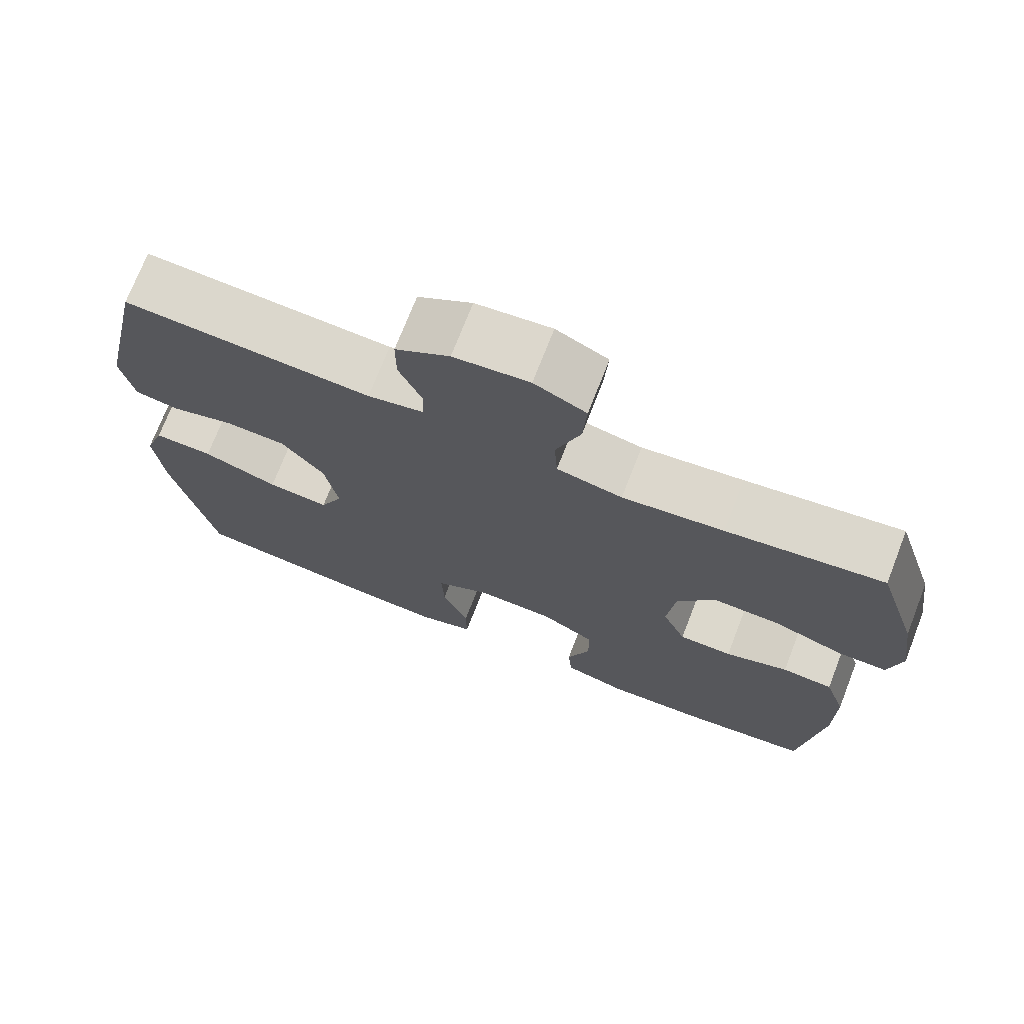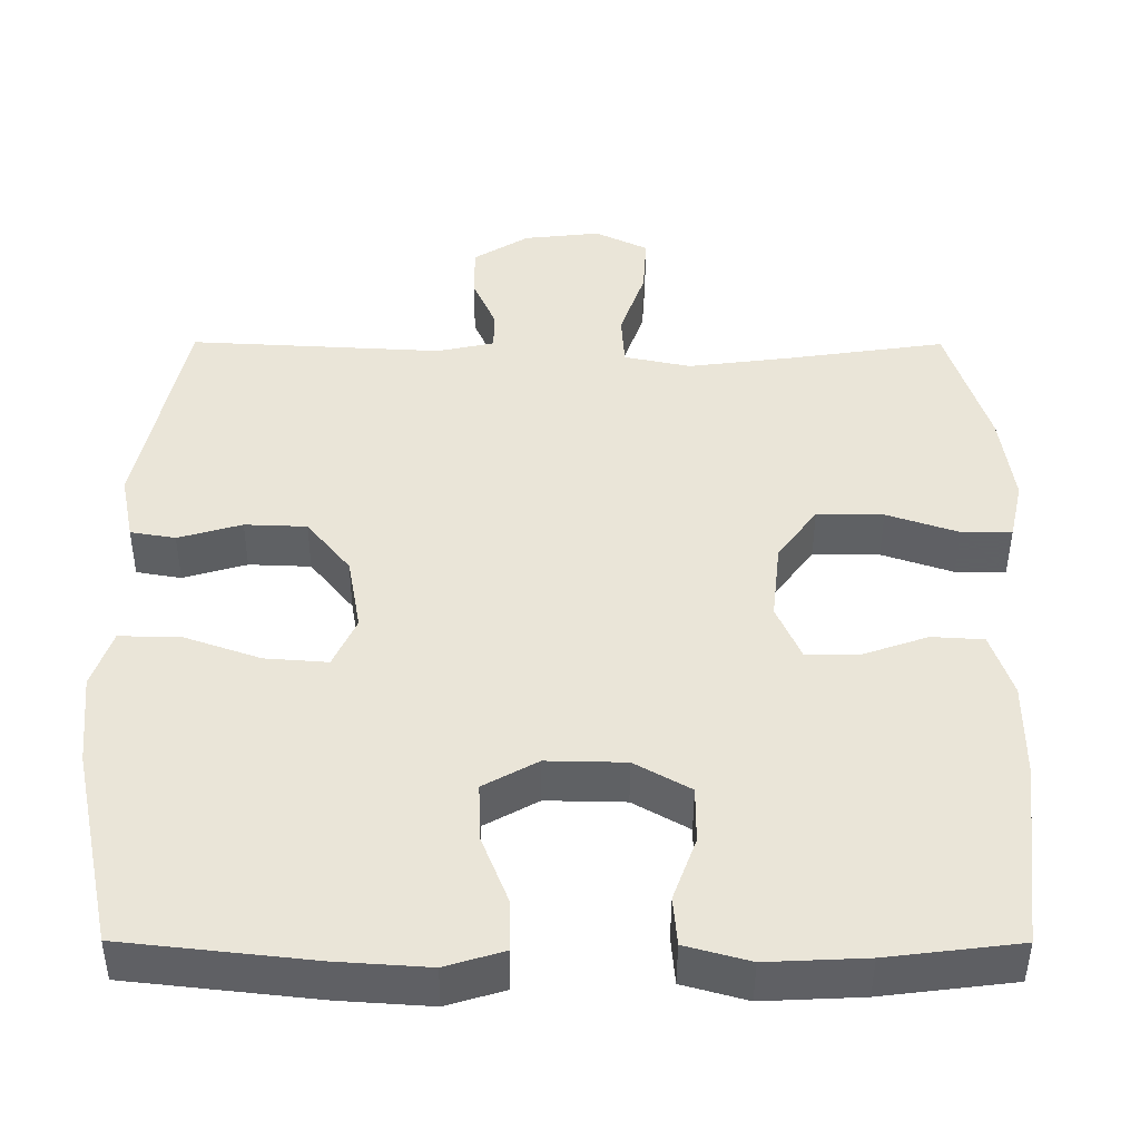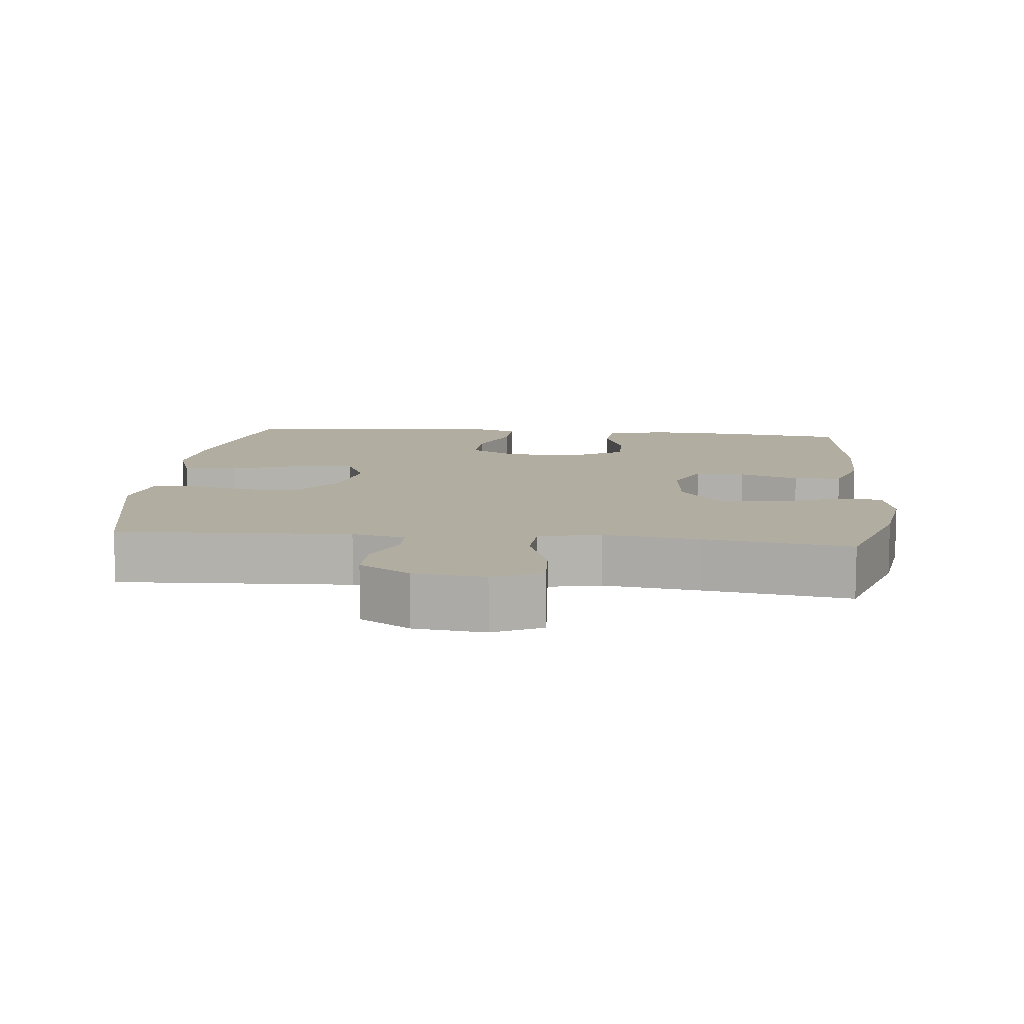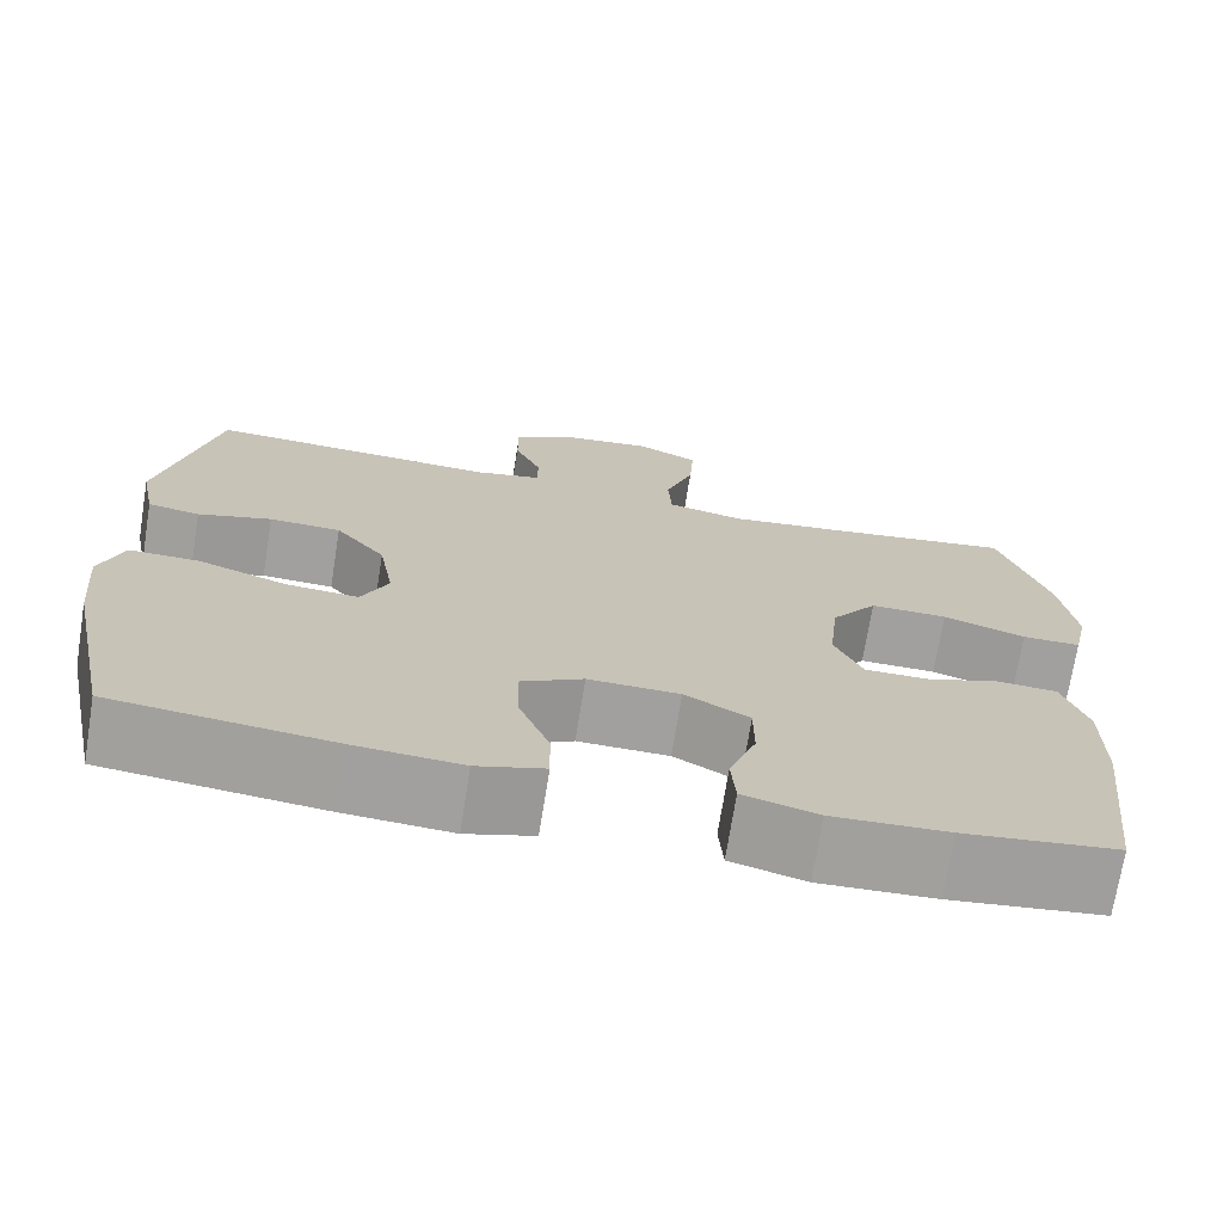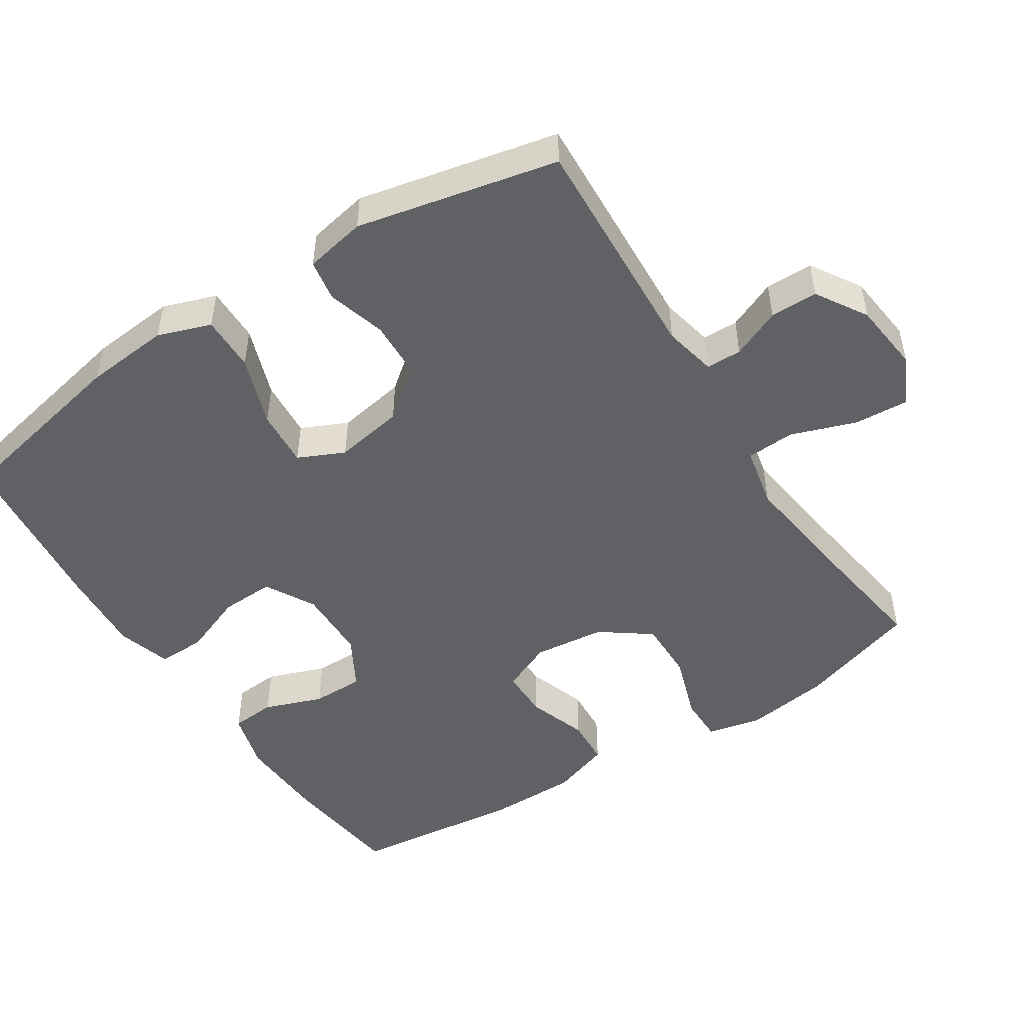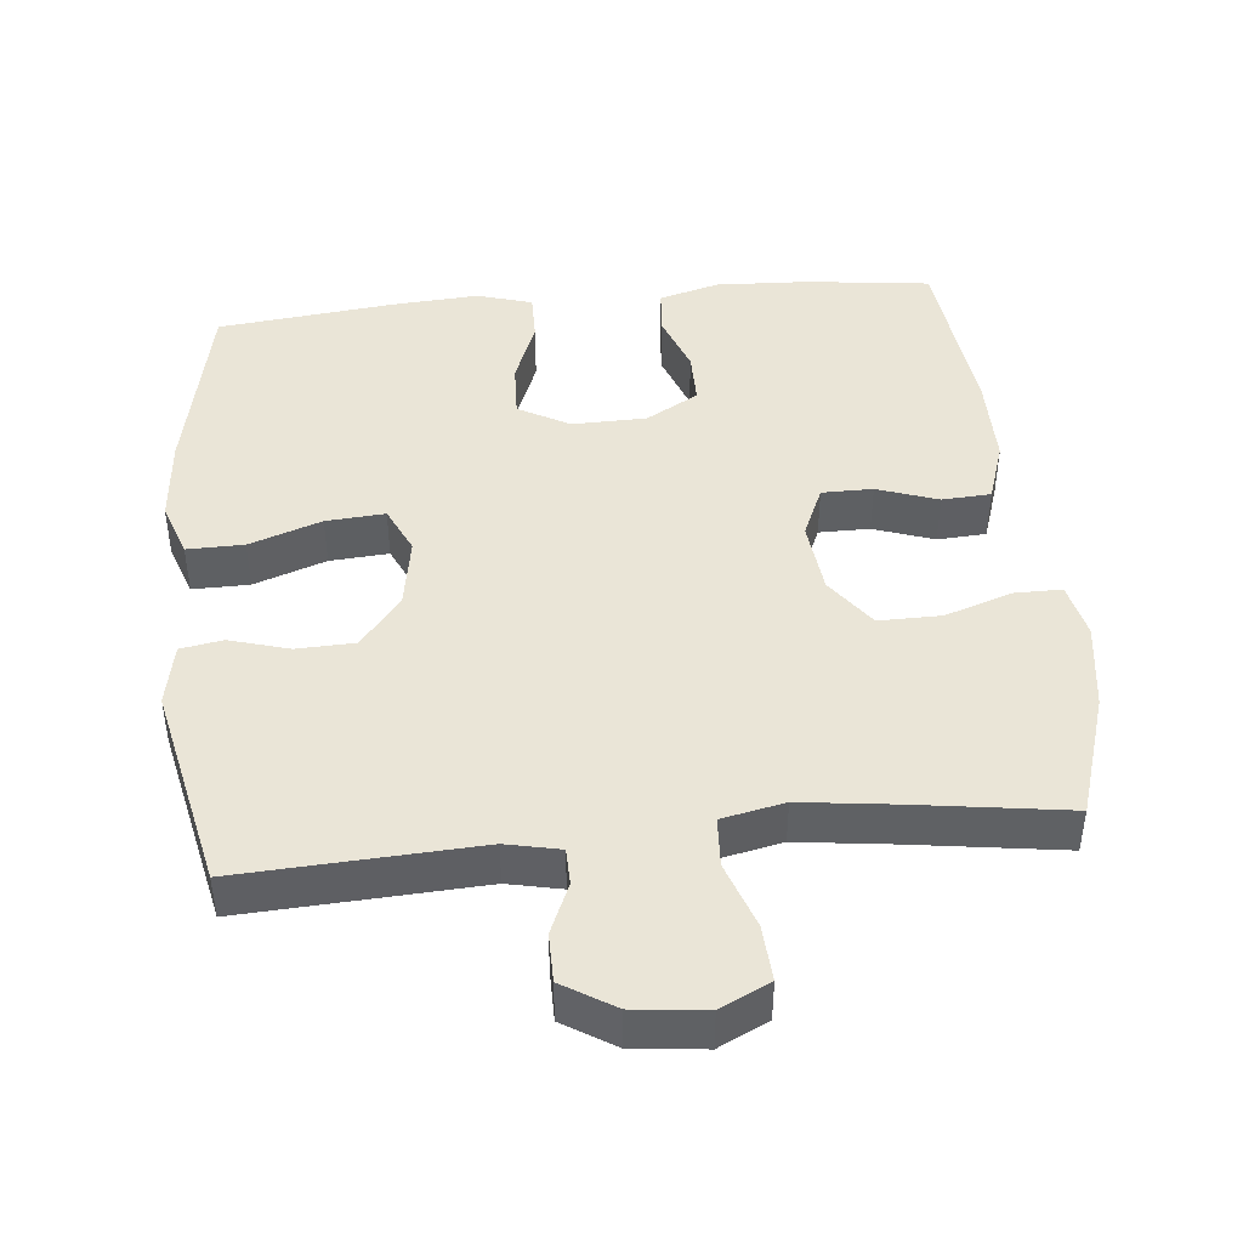
<metadata>
{"format":"obj","ext":"obj","renderer":"f3d","projection":"perspective","resolution":1024,"background":"white","views":[{"elev":72.7,"azim":21.3,"up":"+Z"},{"elev":-45.3,"azim":-0.2,"up":"+Z"},{"elev":10.3,"azim":6.0,"up":"+Y"},{"elev":-71.8,"azim":-9.1,"up":"+Z"},{"elev":-49.3,"azim":-57.2,"up":"+Y"},{"elev":44.4,"azim":-5.7,"up":"+Y"}]}
</metadata>
<code>
v -0.5 0.07 0.5
v -0.174 0.07 0.483
v -0.1 0.07 0.499
v -0.099 0.07 0.549
v -0.129 0.07 0.618
v -0.129 0.07 0.685
v -0.058 0.07 0.729
v 0.041 0.07 0.74
v 0.109 0.07 0.707
v 0.104 0.07 0.63
v 0.072 0.07 0.539
v 0.076 0.07 0.471
v 0.162 0.07 0.453
v 0.295 0.07 0.47
v 0.5 0.07 0.5
v 0.554 0.07 0.331
v 0.571 0.07 0.212
v 0.554 0.07 0.136
v 0.489 0.07 0.136
v 0.397 0.07 0.167
v 0.311 0.07 0.168
v 0.26 0.07 0.098
v 0.249 0.07 -0.003
v 0.28 0.07 -0.074
v 0.35 0.07 -0.074
v 0.433 0.07 -0.045
v 0.5 0.07 -0.049
v 0.528 0.07 -0.132
v 0.528 0.07 -0.258
v 0.5 0.07 -0.5
v 0.33 0.07 -0.521
v 0.202 0.07 -0.527
v 0.119 0.07 -0.504
v 0.114 0.07 -0.441
v 0.144 0.07 -0.359
v 0.144 0.07 -0.286
v 0.072 0.07 -0.245
v -0.03 0.07 -0.243
v -0.1 0.07 -0.282
v -0.097 0.07 -0.358
v -0.063 0.07 -0.445
v -0.062 0.07 -0.512
v -0.137 0.07 -0.535
v -0.256 0.07 -0.527
v -0.5 0.07 -0.5
v -0.554 0.07 -0.241
v -0.565 0.07 -0.122
v -0.539 0.07 -0.047
v -0.461 0.07 -0.048
v -0.362 0.07 -0.083
v -0.281 0.07 -0.089
v -0.251 0.07 -0.024
v -0.268 0.07 0.073
v -0.324 0.07 0.143
v -0.404 0.07 0.146
v -0.486 0.07 0.122
v -0.544 0.07 0.132
v -0.561 0.07 0.218
v -0.5 0 0.5
v -0.174 0 0.483
v -0.1 0 0.499
v -0.099 0 0.549
v -0.129 0 0.618
v -0.129 0 0.685
v -0.058 0 0.729
v 0.041 0 0.74
v 0.109 0 0.707
v 0.104 0 0.63
v 0.072 0 0.539
v 0.076 0 0.471
v 0.162 0 0.453
v 0.295 0 0.47
v 0.5 0 0.5
v 0.554 0 0.331
v 0.571 0 0.212
v 0.554 0 0.136
v 0.489 0 0.136
v 0.397 0 0.167
v 0.311 0 0.168
v 0.26 0 0.098
v 0.249 0 -0.003
v 0.28 0 -0.074
v 0.35 0 -0.074
v 0.433 0 -0.045
v 0.5 0 -0.049
v 0.528 0 -0.132
v 0.528 0 -0.258
v 0.5 0 -0.5
v 0.33 0 -0.521
v 0.202 0 -0.527
v 0.119 0 -0.504
v 0.114 0 -0.441
v 0.144 0 -0.359
v 0.144 0 -0.286
v 0.072 0 -0.245
v -0.03 0 -0.243
v -0.1 0 -0.282
v -0.097 0 -0.358
v -0.063 0 -0.445
v -0.062 0 -0.512
v -0.137 0 -0.535
v -0.256 0 -0.527
v -0.5 0 -0.5
v -0.554 0 -0.241
v -0.565 0 -0.122
v -0.539 0 -0.047
v -0.461 0 -0.048
v -0.362 0 -0.083
v -0.281 0 -0.089
v -0.251 0 -0.024
v -0.268 0 0.073
v -0.324 0 0.143
v -0.404 0 0.146
v -0.486 0 0.122
v -0.544 0 0.132
v -0.561 0 0.218
f 55 56 57 58
f 54 55 58 1
f 53 54 1 2
f 52 53 2 3
f 47 48 49 50
f 47 50 51
f 46 47 51
f 45 46 51
f 44 45 51
f 43 44 51 52
f 40 41 42 43
f 39 40 43 52
f 32 33 34 35
f 32 35 36
f 31 32 36
f 30 31 36
f 29 30 36
f 28 29 36 37
f 25 26 27 28
f 24 25 28 37
f 17 18 19 20
f 17 20 21
f 14 15 16 17
f 13 14 17 21
f 12 13 21 22
f 8 9 10 11
f 8 11 12
f 7 8 12
f 4 5 6 7
f 3 4 7 12
f 38 39 52 3
f 23 24 37 38
f 22 23 38
f 3 12 22 38
f 116 115 114 113
f 59 116 113 112
f 60 59 112 111
f 61 60 111 110
f 108 107 106 105
f 109 108 105
f 109 105 104
f 109 104 103
f 109 103 102
f 110 109 102 101
f 101 100 99 98
f 110 101 98 97
f 93 92 91 90
f 94 93 90
f 94 90 89
f 94 89 88
f 94 88 87
f 95 94 87 86
f 86 85 84 83
f 95 86 83 82
f 78 77 76 75
f 79 78 75
f 75 74 73 72
f 79 75 72 71
f 80 79 71 70
f 69 68 67 66
f 70 69 66
f 70 66 65
f 65 64 63 62
f 70 65 62 61
f 61 110 97 96
f 96 95 82 81
f 96 81 80
f 96 80 70 61
f 1 59 60 2
f 2 60 61 3
f 3 61 62 4
f 4 62 63 5
f 5 63 64 6
f 6 64 65 7
f 7 65 66 8
f 8 66 67 9
f 9 67 68 10
f 10 68 69 11
f 11 69 70 12
f 12 70 71 13
f 13 71 72 14
f 14 72 73 15
f 15 73 74 16
f 16 74 75 17
f 17 75 76 18
f 18 76 77 19
f 19 77 78 20
f 20 78 79 21
f 21 79 80 22
f 22 80 81 23
f 23 81 82 24
f 24 82 83 25
f 25 83 84 26
f 26 84 85 27
f 27 85 86 28
f 28 86 87 29
f 29 87 88 30
f 30 88 89 31
f 31 89 90 32
f 32 90 91 33
f 33 91 92 34
f 34 92 93 35
f 35 93 94 36
f 36 94 95 37
f 37 95 96 38
f 38 96 97 39
f 39 97 98 40
f 40 98 99 41
f 41 99 100 42
f 42 100 101 43
f 43 101 102 44
f 44 102 103 45
f 45 103 104 46
f 46 104 105 47
f 47 105 106 48
f 48 106 107 49
f 49 107 108 50
f 50 108 109 51
f 51 109 110 52
f 52 110 111 53
f 53 111 112 54
f 54 112 113 55
f 55 113 114 56
f 56 114 115 57
f 57 115 116 58
f 58 116 59 1

</code>
